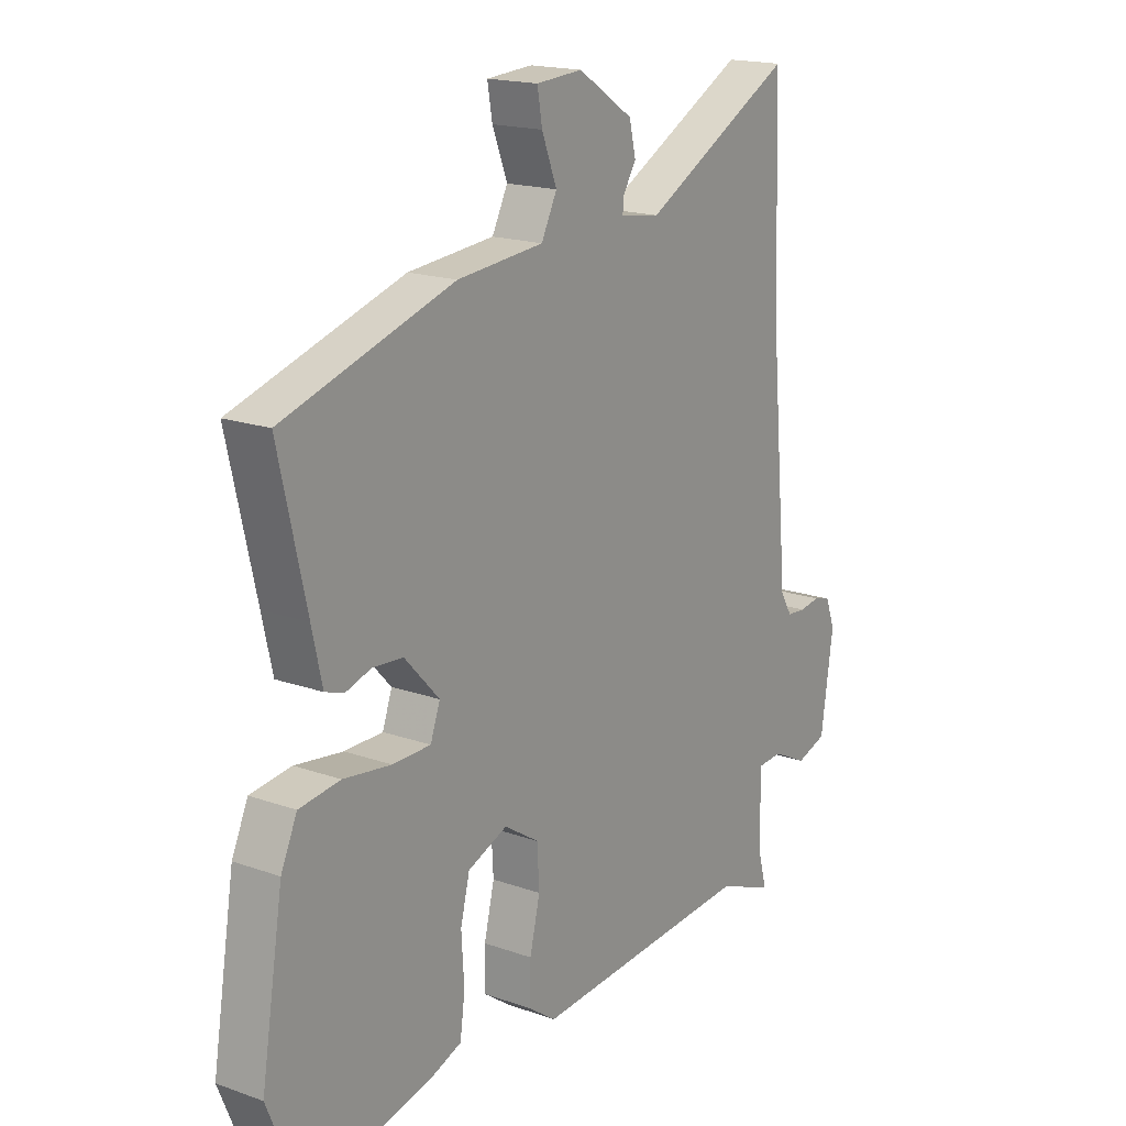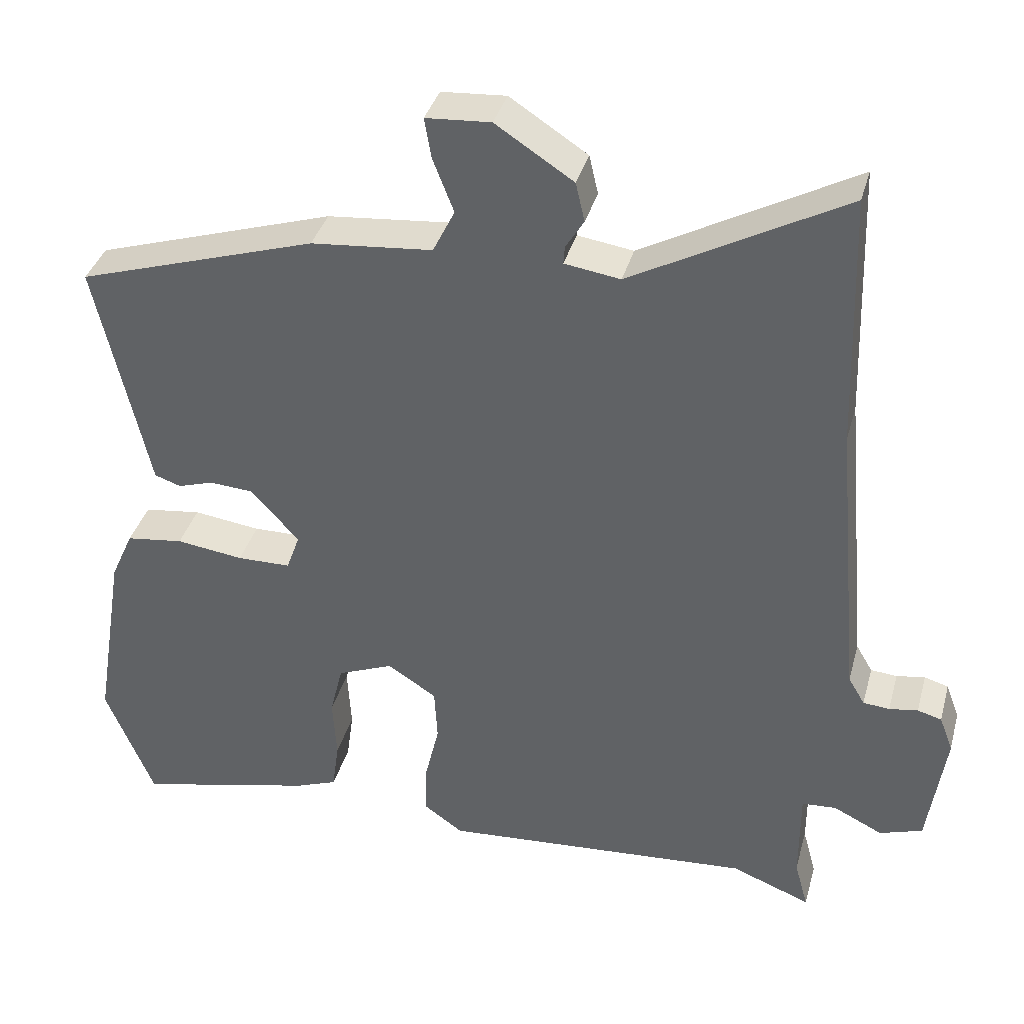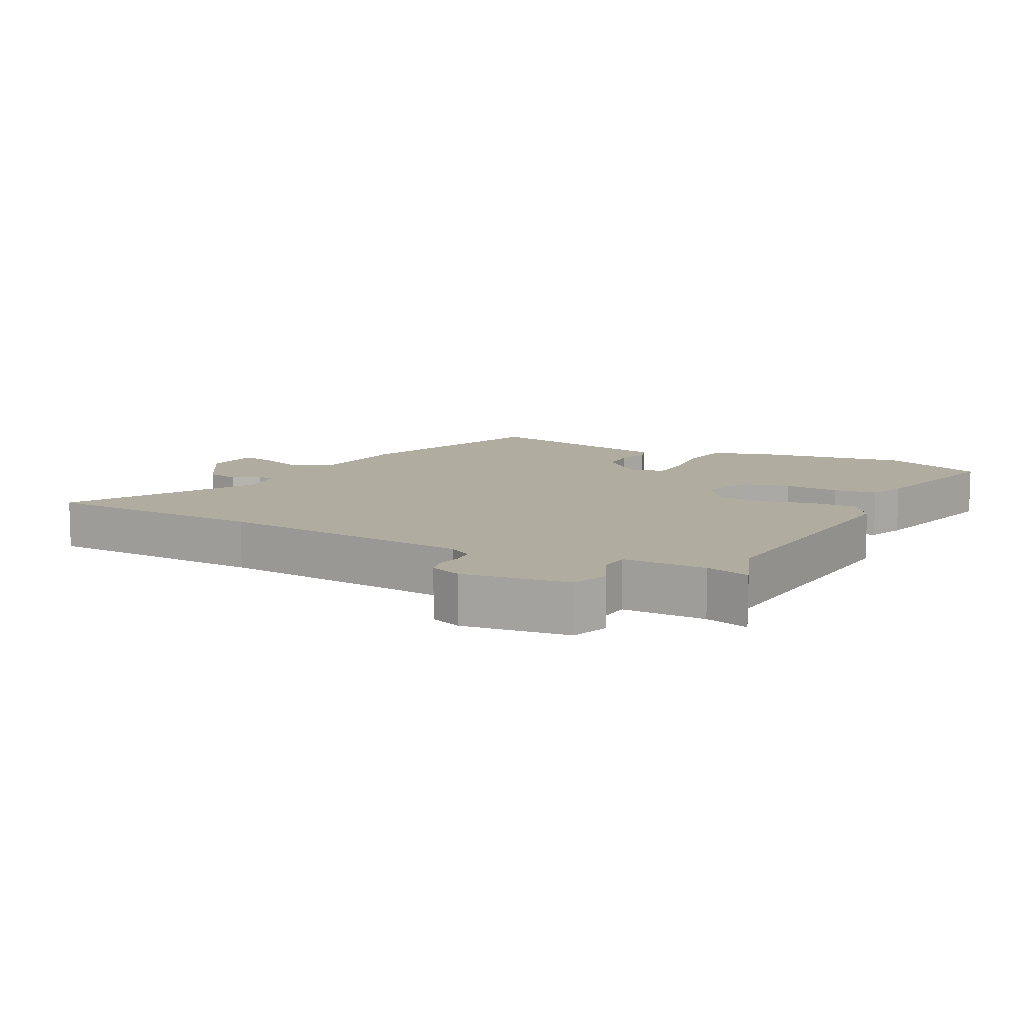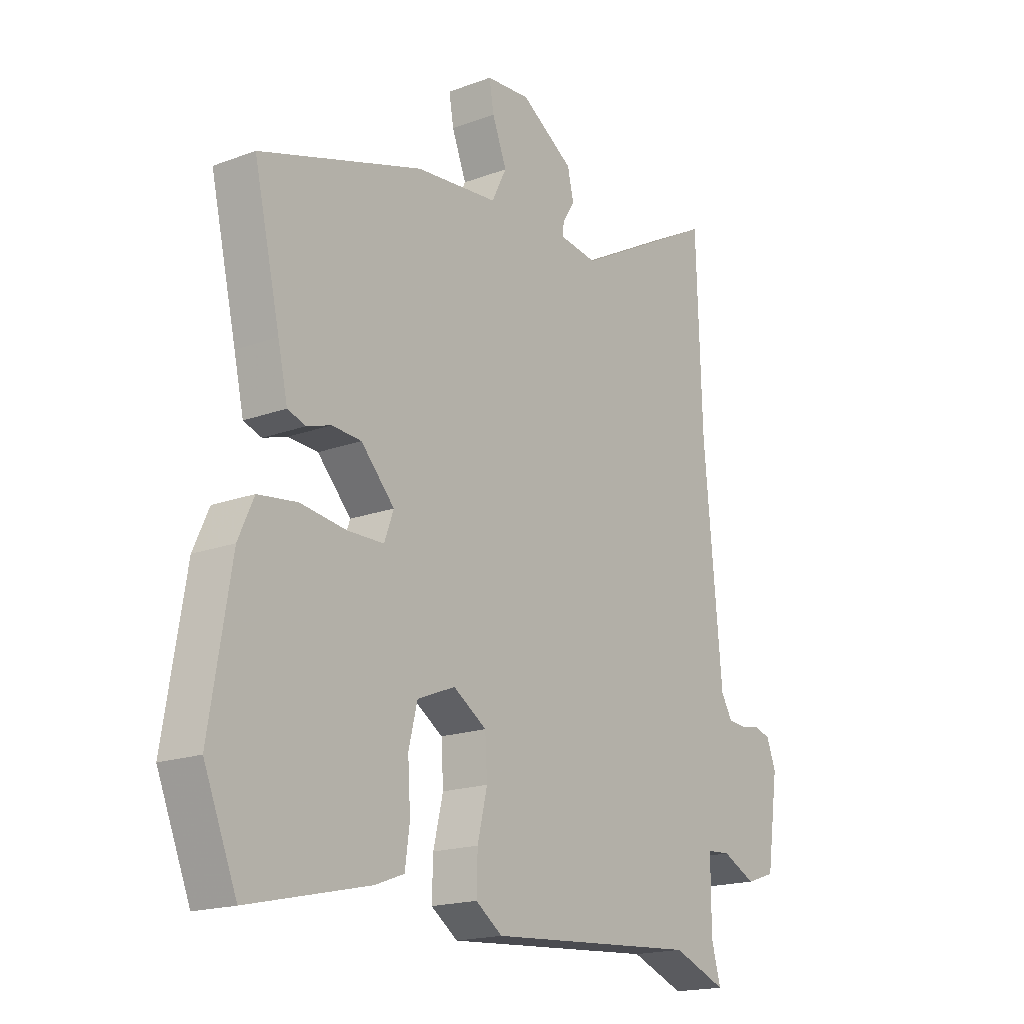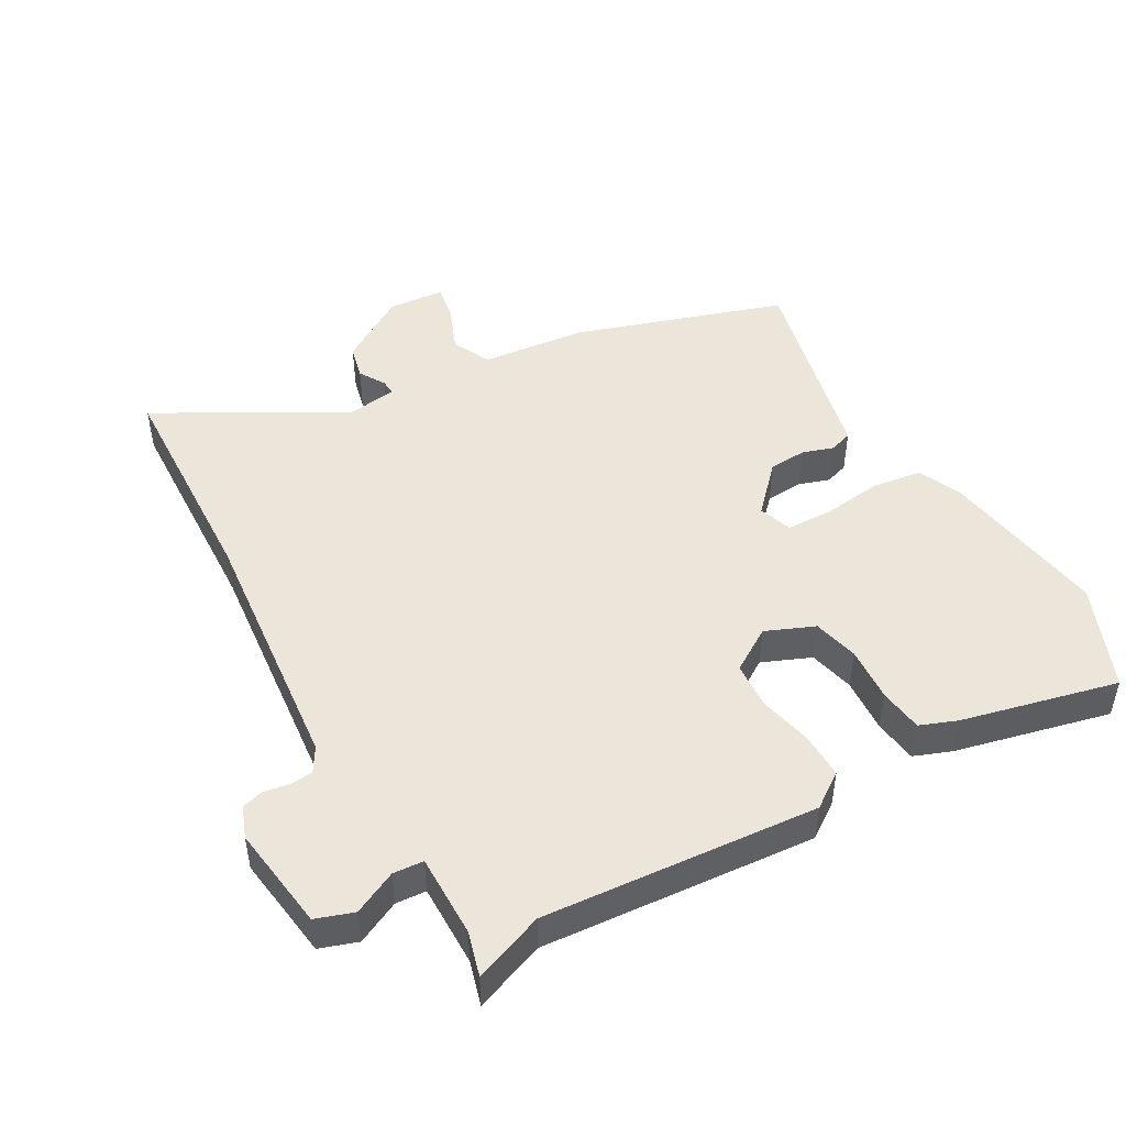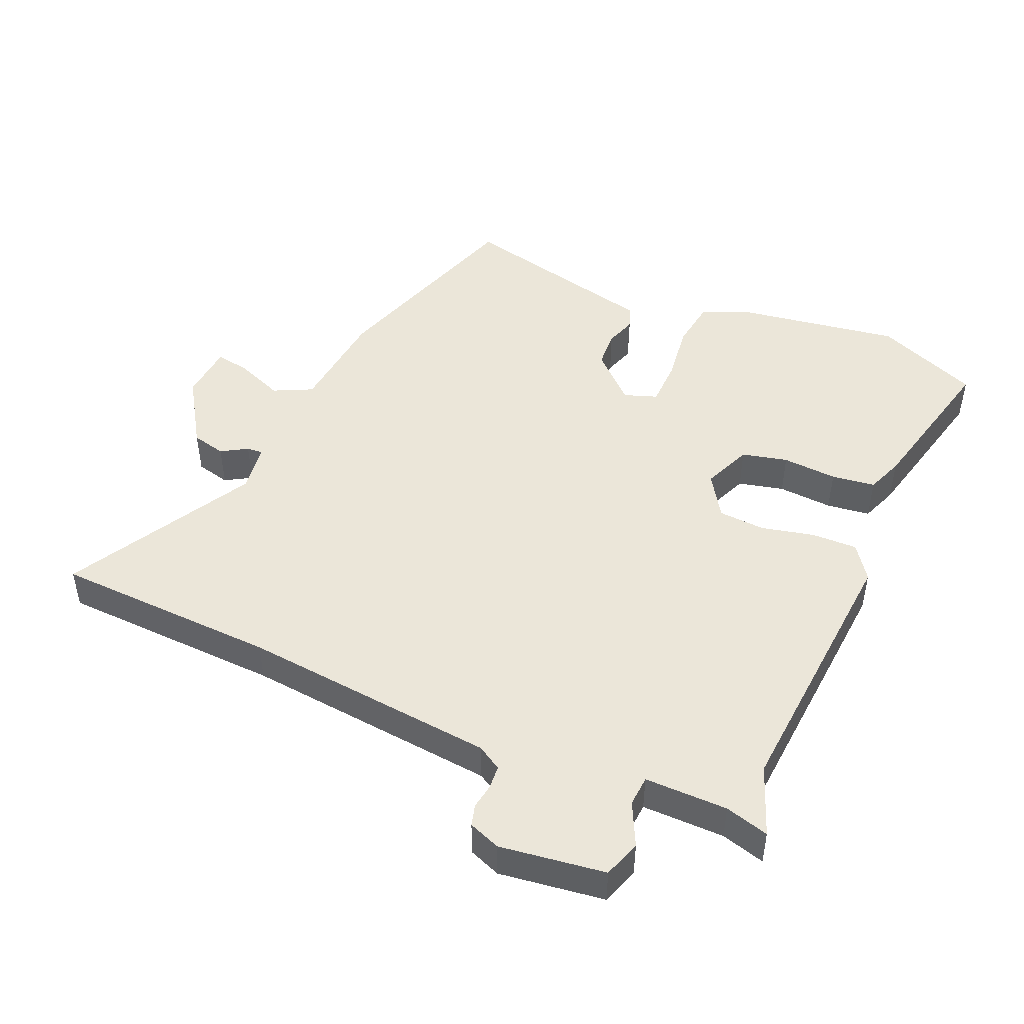
<metadata>
{"format":"obj","ext":"obj","renderer":"f3d","projection":"perspective","resolution":1024,"background":"white","views":[{"elev":17.7,"azim":-55.1,"up":"+Z"},{"elev":37.0,"azim":15.0,"up":"+Z"},{"elev":10.0,"azim":118.2,"up":"+Y"},{"elev":-17.9,"azim":-53.9,"up":"+Z"},{"elev":47.8,"azim":151.0,"up":"+Y"},{"elev":47.4,"azim":113.9,"up":"+Y"}]}
</metadata>
<code>
v 0.513 0.07 -0.505
v 0.408 0.07 -0.464
v -0.006 0.07 -0.493
v -0.058 0.07 -0.456
v -0.056 0.07 -0.387
v -0.037 0.07 -0.307
v -0.041 0.07 -0.236
v -0.106 0.07 -0.194
v -0.18 0.07 -0.224
v -0.197 0.07 -0.293
v -0.192 0.07 -0.376
v -0.201 0.07 -0.442
v -0.257 0.07 -0.463
v -0.493 0.07 -0.517
v -0.557 0.07 -0.36
v -0.516 0.07 -0.108
v -0.486 0.07 -0.041
v -0.41 0.07 -0.031
v -0.321 0.07 -0.043
v -0.25 0.07 -0.042
v -0.232 0.07 0.008
v -0.297 0.07 0.078
v -0.354 0.07 0.082
v -0.401 0.07 0.067
v -0.436 0.07 0.079
v -0.455 0.07 0.164
v -0.506 0.07 0.388
v -0.189 0.07 0.488
v -0.028 0.07 0.503
v 0.001 0.07 0.561
v -0.027 0.07 0.633
v -0.036 0.07 0.686
v 0.05 0.07 0.692
v 0.153 0.07 0.625
v 0.165 0.07 0.573
v 0.141 0.07 0.534
v 0.139 0.07 0.51
v 0.213 0.07 0.499
v 0.495 0.07 0.652
v 0.506 0.07 0.313
v 0.541 0.07 -0.074
v 0.563 0.07 -0.111
v 0.598 0.07 -0.114
v 0.636 0.07 -0.108
v 0.668 0.07 -0.117
v 0.686 0.07 -0.165
v 0.663 0.07 -0.324
v 0.606 0.07 -0.343
v 0.541 0.07 -0.311
v 0.495 0.07 -0.314
v 0.495 0.07 -0.439
v 0.513 0 -0.505
v 0.408 0 -0.464
v -0.006 0 -0.493
v -0.058 0 -0.456
v -0.056 0 -0.387
v -0.037 0 -0.307
v -0.041 0 -0.236
v -0.106 0 -0.194
v -0.18 0 -0.224
v -0.197 0 -0.293
v -0.192 0 -0.376
v -0.201 0 -0.442
v -0.257 0 -0.463
v -0.493 0 -0.517
v -0.557 0 -0.36
v -0.516 0 -0.108
v -0.486 0 -0.041
v -0.41 0 -0.031
v -0.321 0 -0.043
v -0.25 0 -0.042
v -0.232 0 0.008
v -0.297 0 0.078
v -0.354 0 0.082
v -0.401 0 0.067
v -0.436 0 0.079
v -0.455 0 0.164
v -0.506 0 0.388
v -0.189 0 0.488
v -0.028 0 0.503
v 0.001 0 0.561
v -0.027 0 0.633
v -0.036 0 0.686
v 0.05 0 0.692
v 0.153 0 0.625
v 0.165 0 0.573
v 0.141 0 0.534
v 0.139 0 0.51
v 0.213 0 0.499
v 0.495 0 0.652
v 0.506 0 0.313
v 0.541 0 -0.074
v 0.563 0 -0.111
v 0.598 0 -0.114
v 0.636 0 -0.108
v 0.668 0 -0.117
v 0.686 0 -0.165
v 0.663 0 -0.324
v 0.606 0 -0.343
v 0.541 0 -0.311
v 0.495 0 -0.314
v 0.495 0 -0.439
f 46 47 48 49
f 46 49 50
f 43 44 45 46
f 42 43 46 50
f 41 42 50
f 40 41 50
f 38 39 40 50
f 37 38 50 51
f 33 34 35 36
f 33 36 37
f 30 31 32 33
f 30 33 37 51
f 26 27 28 29
f 24 25 26 29
f 23 24 29
f 22 23 29
f 21 22 29
f 20 21 29 30
f 16 17 18 19
f 16 19 20
f 15 16 20
f 14 15 20
f 13 14 20
f 10 11 12 13
f 9 10 13 20
f 8 9 20 30
f 3 4 5 6
f 2 3 6 7
f 7 8 30 51
f 1 2 7 51
f 100 99 98 97
f 101 100 97
f 97 96 95 94
f 101 97 94 93
f 101 93 92
f 101 92 91
f 101 91 90 89
f 102 101 89 88
f 87 86 85 84
f 88 87 84
f 84 83 82 81
f 102 88 84 81
f 80 79 78 77
f 80 77 76 75
f 80 75 74
f 80 74 73
f 80 73 72
f 81 80 72 71
f 70 69 68 67
f 71 70 67
f 71 67 66
f 71 66 65
f 71 65 64
f 64 63 62 61
f 71 64 61 60
f 81 71 60 59
f 57 56 55 54
f 58 57 54 53
f 102 81 59 58
f 102 58 53 52
f 1 52 53 2
f 2 53 54 3
f 3 54 55 4
f 4 55 56 5
f 5 56 57 6
f 6 57 58 7
f 7 58 59 8
f 8 59 60 9
f 9 60 61 10
f 10 61 62 11
f 11 62 63 12
f 12 63 64 13
f 13 64 65 14
f 14 65 66 15
f 15 66 67 16
f 16 67 68 17
f 17 68 69 18
f 18 69 70 19
f 19 70 71 20
f 20 71 72 21
f 21 72 73 22
f 22 73 74 23
f 23 74 75 24
f 24 75 76 25
f 25 76 77 26
f 26 77 78 27
f 27 78 79 28
f 28 79 80 29
f 29 80 81 30
f 30 81 82 31
f 31 82 83 32
f 32 83 84 33
f 33 84 85 34
f 34 85 86 35
f 35 86 87 36
f 36 87 88 37
f 37 88 89 38
f 38 89 90 39
f 39 90 91 40
f 40 91 92 41
f 41 92 93 42
f 42 93 94 43
f 43 94 95 44
f 44 95 96 45
f 45 96 97 46
f 46 97 98 47
f 47 98 99 48
f 48 99 100 49
f 49 100 101 50
f 50 101 102 51
f 51 102 52 1

</code>
